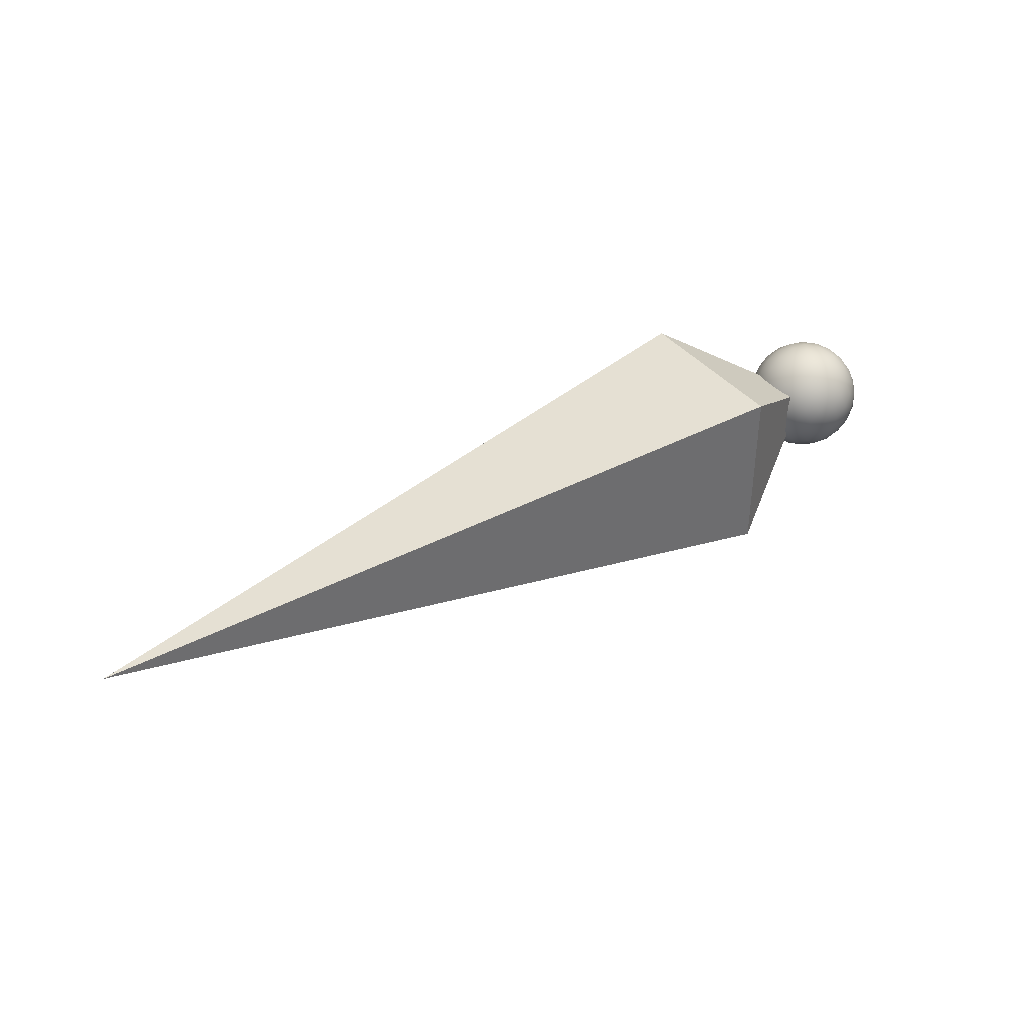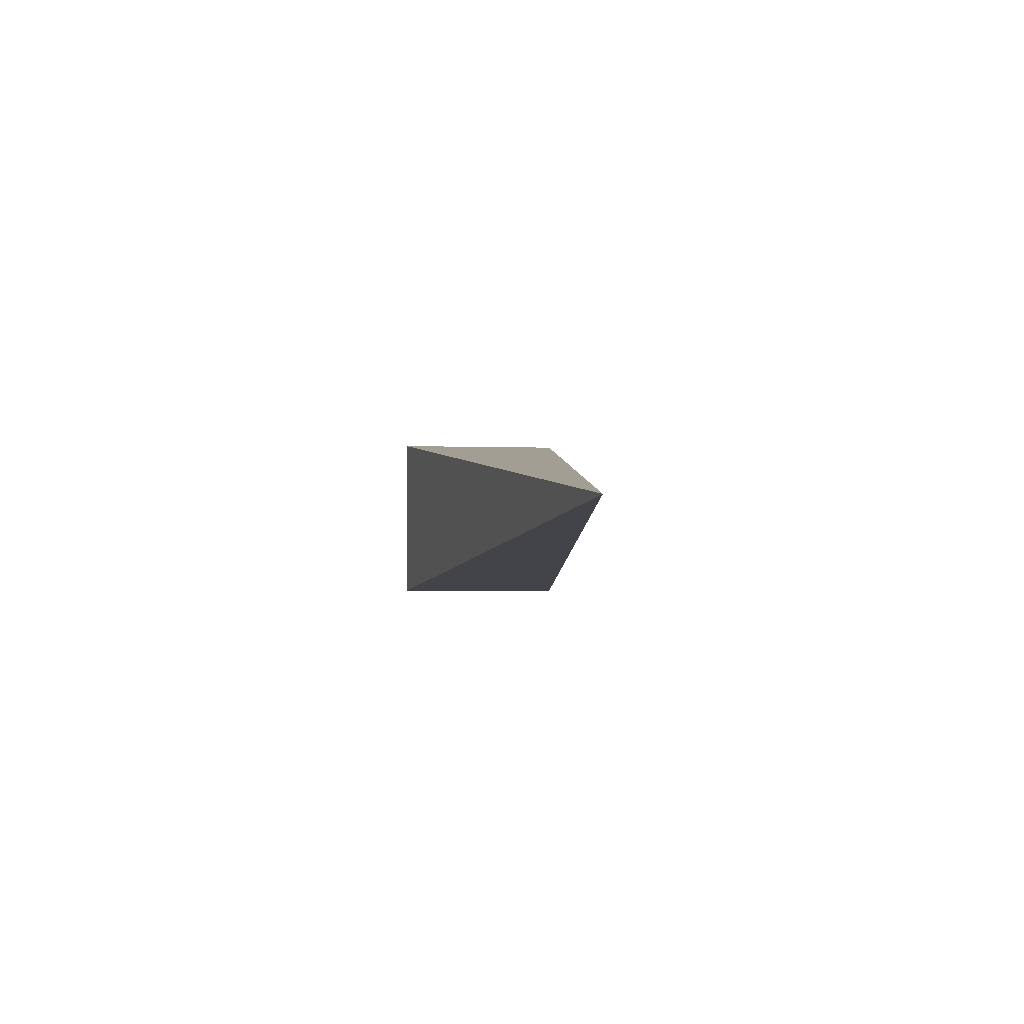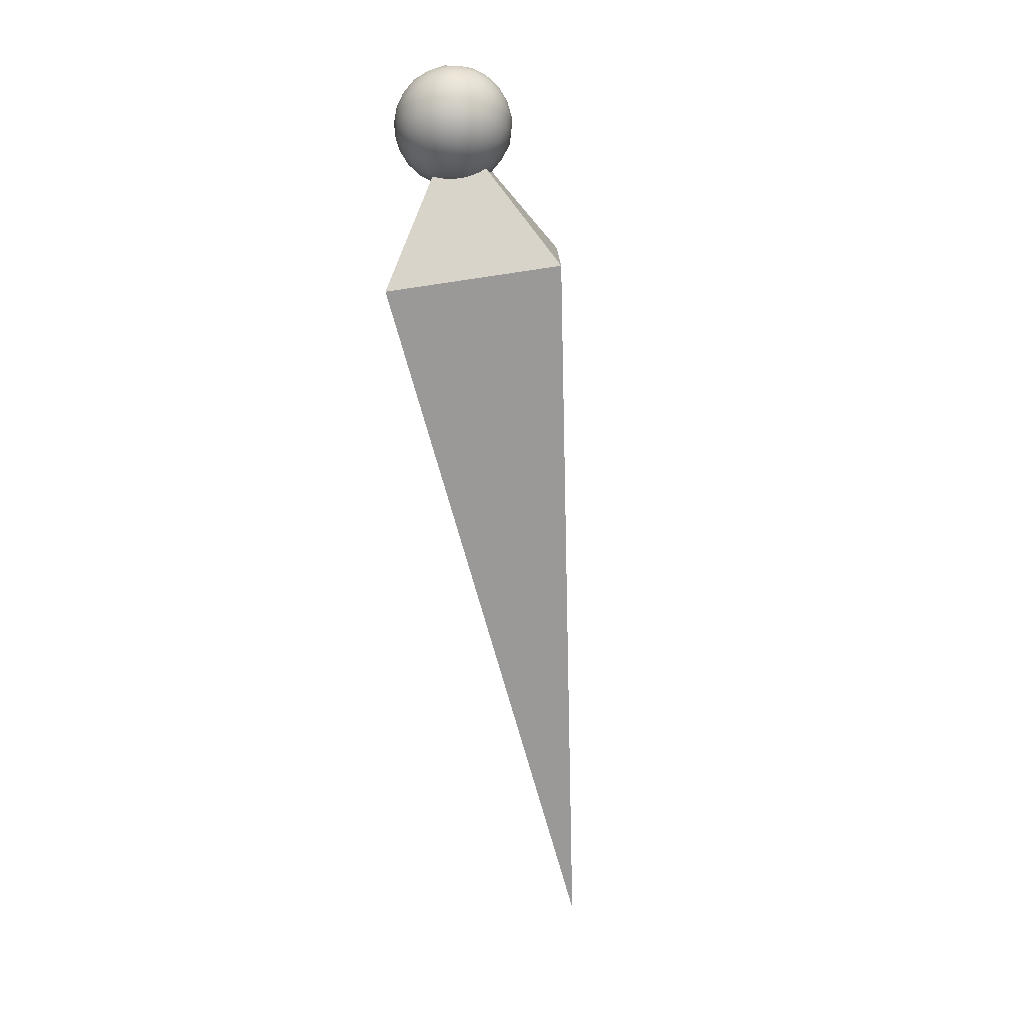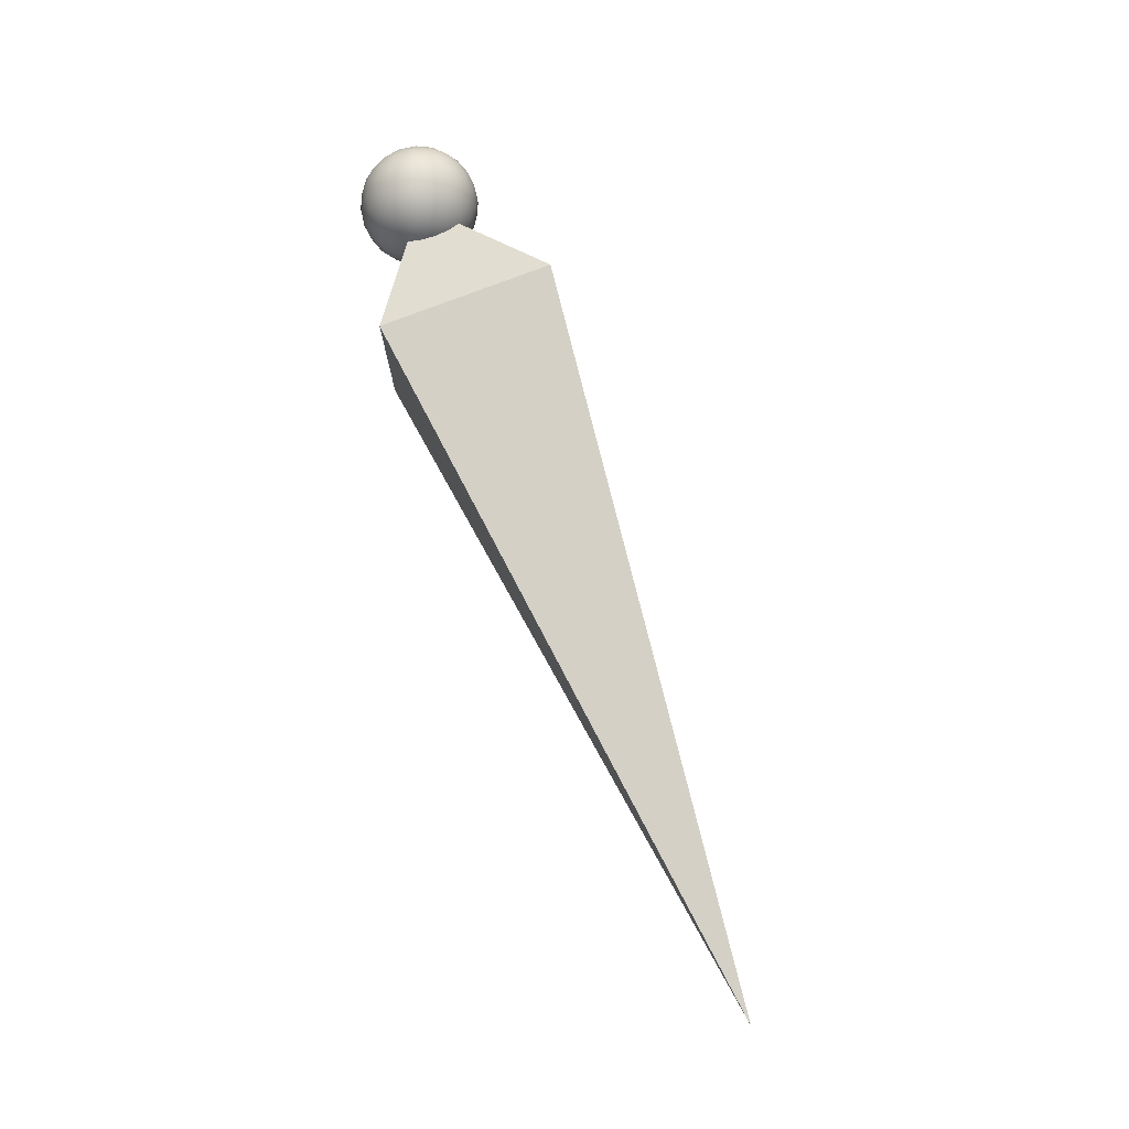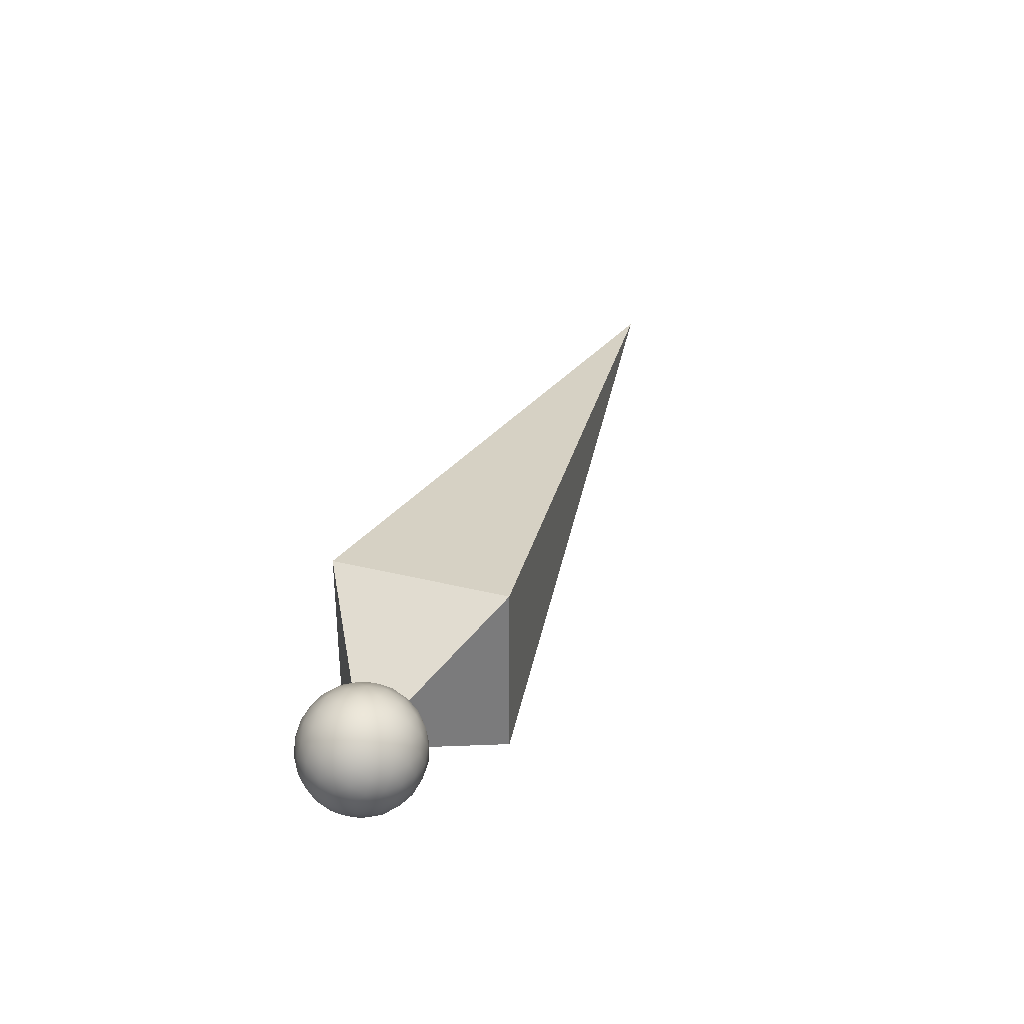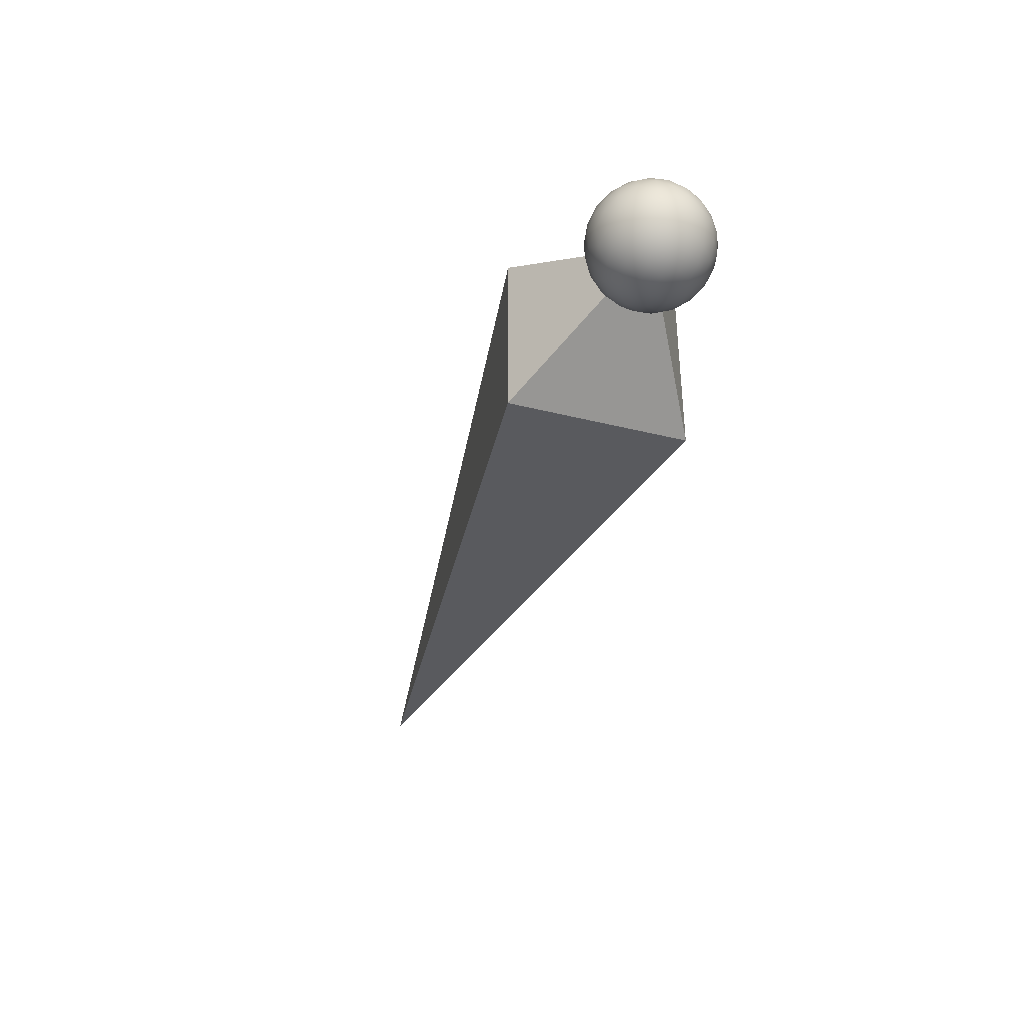
<metadata>
{"format":"obj","ext":"obj","renderer":"f3d","projection":"perspective","resolution":1024,"background":"white","views":[{"elev":38.1,"azim":146.5,"up":"+Z"},{"elev":-1.8,"azim":81.0,"up":"+Y"},{"elev":-75.8,"azim":-81.6,"up":"+Z"},{"elev":74.7,"azim":68.7,"up":"+Y"},{"elev":33.0,"azim":-71.0,"up":"+Z"},{"elev":-37.7,"azim":-107.7,"up":"+Z"}]}
</metadata>
<code>
v  0 0.0685 -0
v  0.0187 0.0659 -0
v  0.0058 0.0659 -0.0178
v  0.036 0.0583 -0
v  0.0248 0.0613 -0.018
v  0.0111 0.0583 -0.0343
v  0.0506 0.0462 -0
v  0.0423 0.0507 -0.0181
v  0.0303 0.0507 -0.0347
v  0.0156 0.0462 -0.0481
v  0.0613 0.0306 -0
v  0.0564 0.0347 -0.0178
v  0.0472 0.036 -0.0343
v  0.0344 0.0347 -0.0481
v  0.0189 0.0306 -0.0583
v  -0.0152 0.0659 -0.011
v  -0.0095 0.0613 -0.0291
v  -0.0291 0.0583 -0.0212
v  -0.0042 0.0507 -0.0459
v  -0.0236 0.0507 -0.0396
v  -0.0409 0.0462 -0.0297
v  0.0005 0.0347 -0.0591
v  -0.018 0.036 -0.0554
v  -0.0351 0.0347 -0.0475
v  -0.0496 0.0306 -0.036
v  -0.0152 0.0659 0.011
v  -0.0306 0.0613 0
v  -0.0291 0.0583 0.0212
v  -0.0449 0.0507 -0.0102
v  -0.0449 0.0507 0.0102
v  -0.0409 0.0462 0.0297
v  -0.0561 0.0347 -0.0187
v  -0.0583 0.036 0
v  -0.0561 0.0347 0.0187
v  -0.0496 0.0306 0.036
v  0.0058 0.0659 0.0178
v  -0.0095 0.0613 0.0291
v  0.0111 0.0583 0.0343
v  -0.0236 0.0507 0.0396
v  -0.0042 0.0507 0.0459
v  0.0156 0.0462 0.0481
v  -0.0351 0.0347 0.0475
v  -0.018 0.036 0.0554
v  0.0005 0.0347 0.0591
v  0.0189 0.0306 0.0583
v  0.0248 0.0613 0.018
v  0.0303 0.0507 0.0347
v  0.0423 0.0507 0.0181
v  0.0344 0.0347 0.0481
v  0.0472 0.036 0.0343
v  0.0564 0.0347 0.0178
v  0.0657 0.0159 0.011
v  0.0657 0.0159 -0.011
v  0.0652 0 0.0212
v  0.0685 0 -0
v  0.0652 0 -0.0212
v  0.0597 -0.0159 0.0297
v  0.0655 -0.0175 0.0102
v  0.0655 -0.0175 -0.0102
v  0.0597 -0.0159 -0.0297
v  0.0496 -0.0306 0.036
v  0.0561 -0.0347 0.0187
v  0.0583 -0.036 -0
v  0.0561 -0.0347 -0.0187
v  0.0496 -0.0306 -0.036
v  0.0308 0.0159 -0.0591
v  0.0098 0.0159 -0.0659
v  0.0403 0 -0.0554
v  0.0212 0 -0.0652
v  -0 0 -0.0685
v  0.0467 -0.0159 -0.0475
v  0.0299 -0.0175 -0.0591
v  0.0105 -0.0175 -0.0654
v  -0.0098 -0.0159 -0.0659
v  0.0351 -0.0347 -0.0475
v  0.018 -0.036 -0.0554
v  -0.0005 -0.0347 -0.0591
v  -0.0189 -0.0306 -0.0583
v  -0.0467 0.0159 -0.0475
v  -0.0597 0.0159 -0.0297
v  -0.0403 0 -0.0554
v  -0.0554 0 -0.0403
v  -0.0652 0 -0.0212
v  -0.0308 -0.0159 -0.0591
v  -0.047 -0.0175 -0.0467
v  -0.059 -0.0175 -0.0302
v  -0.0657 -0.0159 -0.011
v  -0.0344 -0.0347 -0.0481
v  -0.0472 -0.036 -0.0343
v  -0.0564 -0.0347 -0.0178
v  -0.0613 -0.0306 0
v  -0.0597 0.0159 0.0297
v  -0.0467 0.0159 0.0475
v  -0.0652 0 0.0212
v  -0.0554 0 0.0403
v  -0.0403 0 0.0554
v  -0.0657 -0.0159 0.011
v  -0.059 -0.0175 0.0302
v  -0.047 -0.0175 0.0467
v  -0.0308 -0.0159 0.0591
v  -0.0564 -0.0347 0.0178
v  -0.0472 -0.036 0.0343
v  -0.0344 -0.0347 0.0481
v  -0.0189 -0.0306 0.0583
v  0.0098 0.0159 0.0659
v  0.0308 0.0159 0.0591
v  0 0 0.0685
v  0.0212 0 0.0652
v  0.0403 0 0.0554
v  -0.0098 -0.0159 0.0659
v  0.0105 -0.0175 0.0654
v  0.0299 -0.0175 0.0591
v  0.0467 -0.0159 0.0475
v  -0.0005 -0.0347 0.0591
v  0.018 -0.036 0.0554
v  0.0351 -0.0347 0.0475
v  0.0554 0 -0.0403
v  0.047 0.0175 -0.0467
v  0.059 0.0175 -0.0302
v  -0.0212 0 -0.0652
v  -0.0299 0.0175 -0.0591
v  -0.0105 0.0175 -0.0654
v  -0.0685 0 0
v  -0.0655 0.0175 0.0102
v  -0.0655 0.0175 -0.0102
v  -0.0212 0 0.0652
v  -0.0105 0.0175 0.0654
v  -0.0299 0.0175 0.0591
v  0.0554 0 0.0403
v  0.059 0.0175 0.0302
v  0.047 0.0175 0.0467
v  0 -0.0685 -0
v  -0.0058 -0.0659 -0.0178
v  0.0152 -0.0659 -0.011
v  -0.0111 -0.0583 -0.0343
v  0.0095 -0.0613 -0.0291
v  0.0291 -0.0583 -0.0212
v  -0.0156 -0.0462 -0.0481
v  0.0042 -0.0507 -0.0459
v  0.0236 -0.0507 -0.0396
v  0.0409 -0.0462 -0.0297
v  -0.0187 -0.0659 0
v  -0.036 -0.0583 0
v  -0.0248 -0.0613 -0.018
v  -0.0506 -0.0462 0
v  -0.0423 -0.0507 -0.0181
v  -0.0303 -0.0507 -0.0347
v  -0.0058 -0.0659 0.0178
v  -0.0111 -0.0583 0.0343
v  -0.0248 -0.0613 0.018
v  -0.0156 -0.0462 0.0481
v  -0.0303 -0.0507 0.0347
v  -0.0423 -0.0507 0.0181
v  0.0152 -0.0659 0.011
v  0.0291 -0.0583 0.0212
v  0.0095 -0.0613 0.0291
v  0.0409 -0.0462 0.0297
v  0.0236 -0.0507 0.0396
v  0.0042 -0.0507 0.0459
v  0.0306 -0.0613 -0
v  0.0449 -0.0507 -0.0102
v  0.0449 -0.0507 0.0102
v  0 -0 -0
v  0.1667 0.1 0.1
v  0.1667 0.1 -0.1
v  1 0 -0
v  0.1667 -0.1 -0.1
v  0.1667 -0.1 0.1
o GeoSphere001
g GeoSphere001
f 1 2 3
f 2 4 5
f 2 5 3
f 3 5 6
f 4 7 8
f 4 8 5
f 5 8 9
f 5 9 6
f 6 9 10
f 7 11 12
f 7 12 8
f 8 12 13
f 8 13 9
f 9 13 14
f 9 14 10
f 10 14 15
f 1 3 16
f 3 6 17
f 3 17 16
f 16 17 18
f 6 10 19
f 6 19 17
f 17 19 20
f 17 20 18
f 18 20 21
f 10 15 22
f 10 22 19
f 19 22 23
f 19 23 20
f 20 23 24
f 20 24 21
f 21 24 25
f 1 16 26
f 16 18 27
f 16 27 26
f 26 27 28
f 18 21 29
f 18 29 27
f 27 29 30
f 27 30 28
f 28 30 31
f 21 25 32
f 21 32 29
f 29 32 33
f 29 33 30
f 30 33 34
f 30 34 31
f 31 34 35
f 1 26 36
f 26 28 37
f 26 37 36
f 36 37 38
f 28 31 39
f 28 39 37
f 37 39 40
f 37 40 38
f 38 40 41
f 31 35 42
f 31 42 39
f 39 42 43
f 39 43 40
f 40 43 44
f 40 44 41
f 41 44 45
f 1 36 2
f 36 38 46
f 36 46 2
f 2 46 4
f 38 41 47
f 38 47 46
f 46 47 48
f 46 48 4
f 4 48 7
f 41 45 49
f 41 49 47
f 47 49 50
f 47 50 48
f 48 50 51
f 48 51 7
f 7 51 11
f 11 52 53
f 52 54 55
f 52 55 53
f 53 55 56
f 54 57 58
f 54 58 55
f 55 58 59
f 55 59 56
f 56 59 60
f 57 61 62
f 57 62 58
f 58 62 63
f 58 63 59
f 59 63 64
f 59 64 60
f 60 64 65
f 15 66 67
f 66 68 69
f 66 69 67
f 67 69 70
f 68 71 72
f 68 72 69
f 69 72 73
f 69 73 70
f 70 73 74
f 71 65 75
f 71 75 72
f 72 75 76
f 72 76 73
f 73 76 77
f 73 77 74
f 74 77 78
f 25 79 80
f 79 81 82
f 79 82 80
f 80 82 83
f 81 84 85
f 81 85 82
f 82 85 86
f 82 86 83
f 83 86 87
f 84 78 88
f 84 88 85
f 85 88 89
f 85 89 86
f 86 89 90
f 86 90 87
f 87 90 91
f 35 92 93
f 92 94 95
f 92 95 93
f 93 95 96
f 94 97 98
f 94 98 95
f 95 98 99
f 95 99 96
f 96 99 100
f 97 91 101
f 97 101 98
f 98 101 102
f 98 102 99
f 99 102 103
f 99 103 100
f 100 103 104
f 45 105 106
f 105 107 108
f 105 108 106
f 106 108 109
f 107 110 111
f 107 111 108
f 108 111 112
f 108 112 109
f 109 112 113
f 110 104 114
f 110 114 111
f 111 114 115
f 111 115 112
f 112 115 116
f 112 116 113
f 113 116 61
f 65 71 60
f 71 68 117
f 71 117 60
f 60 117 56
f 68 66 118
f 68 118 117
f 117 118 119
f 117 119 56
f 56 119 53
f 66 15 14
f 66 14 118
f 118 14 13
f 118 13 119
f 119 13 12
f 119 12 53
f 53 12 11
f 78 84 74
f 84 81 120
f 84 120 74
f 74 120 70
f 81 79 121
f 81 121 120
f 120 121 122
f 120 122 70
f 70 122 67
f 79 25 24
f 79 24 121
f 121 24 23
f 121 23 122
f 122 23 22
f 122 22 67
f 67 22 15
f 91 97 87
f 97 94 123
f 97 123 87
f 87 123 83
f 94 92 124
f 94 124 123
f 123 124 125
f 123 125 83
f 83 125 80
f 92 35 34
f 92 34 124
f 124 34 33
f 124 33 125
f 125 33 32
f 125 32 80
f 80 32 25
f 104 110 100
f 110 107 126
f 110 126 100
f 100 126 96
f 107 105 127
f 107 127 126
f 126 127 128
f 126 128 96
f 96 128 93
f 105 45 44
f 105 44 127
f 127 44 43
f 127 43 128
f 128 43 42
f 128 42 93
f 93 42 35
f 61 57 113
f 57 54 129
f 57 129 113
f 113 129 109
f 54 52 130
f 54 130 129
f 129 130 131
f 129 131 109
f 109 131 106
f 52 11 51
f 52 51 130
f 130 51 50
f 130 50 131
f 131 50 49
f 131 49 106
f 106 49 45
f 132 133 134
f 133 135 136
f 133 136 134
f 134 136 137
f 135 138 139
f 135 139 136
f 136 139 140
f 136 140 137
f 137 140 141
f 138 78 77
f 138 77 139
f 139 77 76
f 139 76 140
f 140 76 75
f 140 75 141
f 141 75 65
f 132 142 133
f 142 143 144
f 142 144 133
f 133 144 135
f 143 145 146
f 143 146 144
f 144 146 147
f 144 147 135
f 135 147 138
f 145 91 90
f 145 90 146
f 146 90 89
f 146 89 147
f 147 89 88
f 147 88 138
f 138 88 78
f 132 148 142
f 148 149 150
f 148 150 142
f 142 150 143
f 149 151 152
f 149 152 150
f 150 152 153
f 150 153 143
f 143 153 145
f 151 104 103
f 151 103 152
f 152 103 102
f 152 102 153
f 153 102 101
f 153 101 145
f 145 101 91
f 132 154 148
f 154 155 156
f 154 156 148
f 148 156 149
f 155 157 158
f 155 158 156
f 156 158 159
f 156 159 149
f 149 159 151
f 157 61 116
f 157 116 158
f 158 116 115
f 158 115 159
f 159 115 114
f 159 114 151
f 151 114 104
f 132 134 154
f 134 137 160
f 134 160 154
f 154 160 155
f 137 141 161
f 137 161 160
f 160 161 162
f 160 162 155
f 155 162 157
f 141 65 64
f 141 64 161
f 161 64 63
f 161 63 162
f 162 63 62
f 162 62 157
f 157 62 61
f 163 164 165
f 165 166 167
f 167 168 163
f 168 166 164
f 165 167 163
f 168 164 163
f 164 166 165
f 168 167 166

</code>
